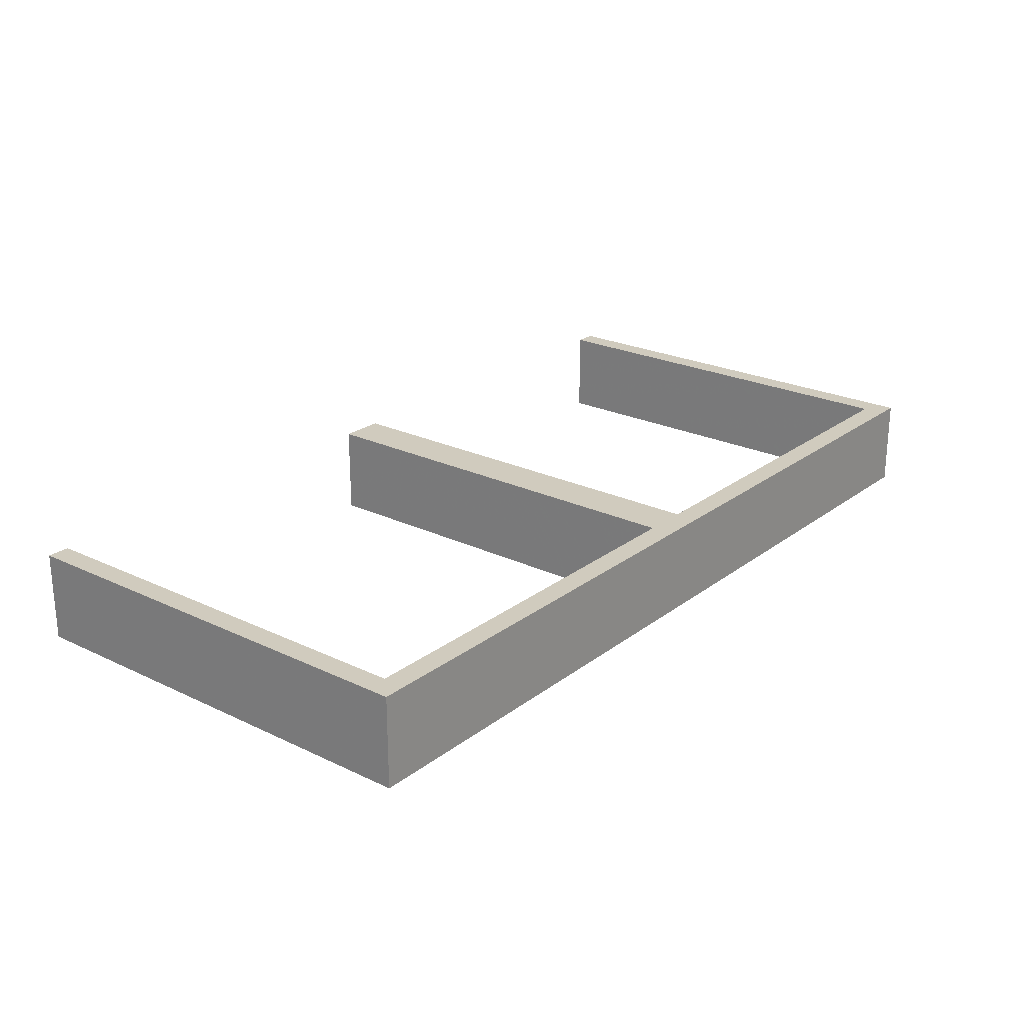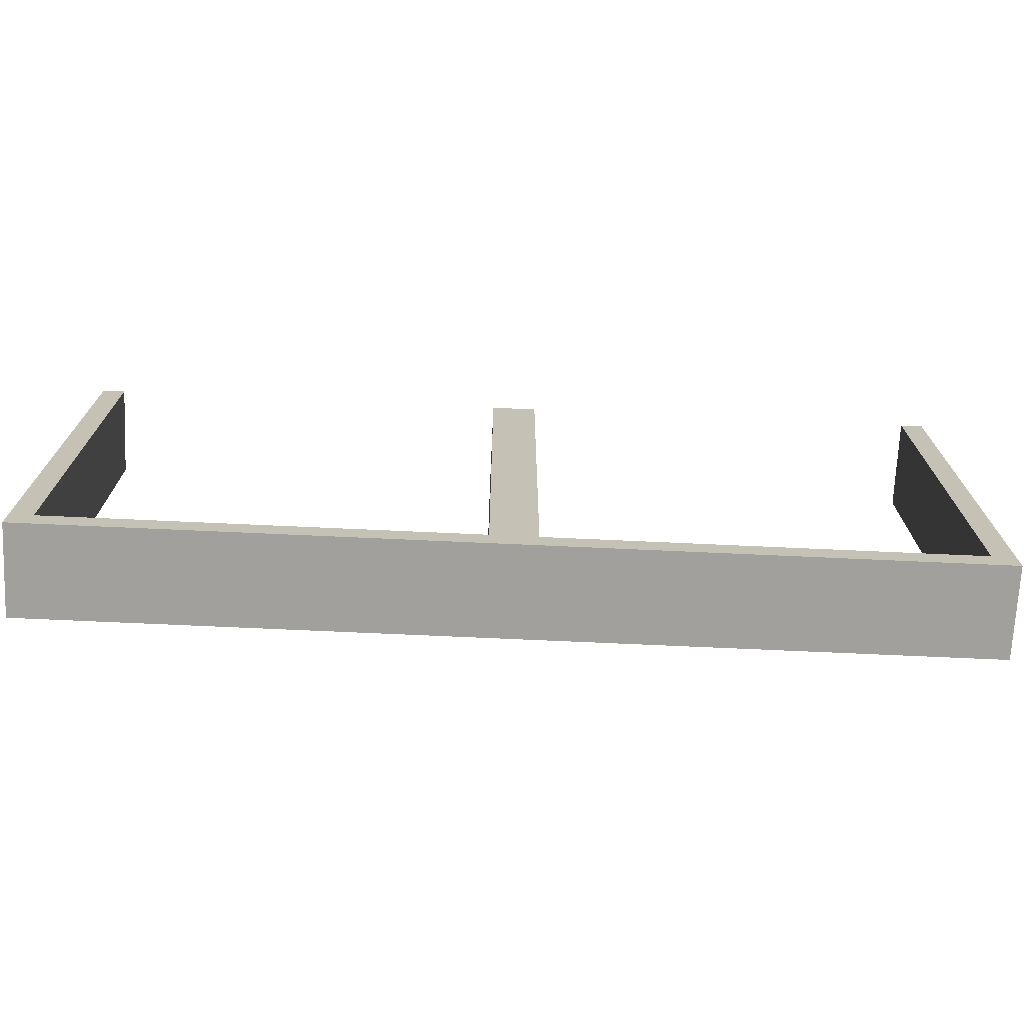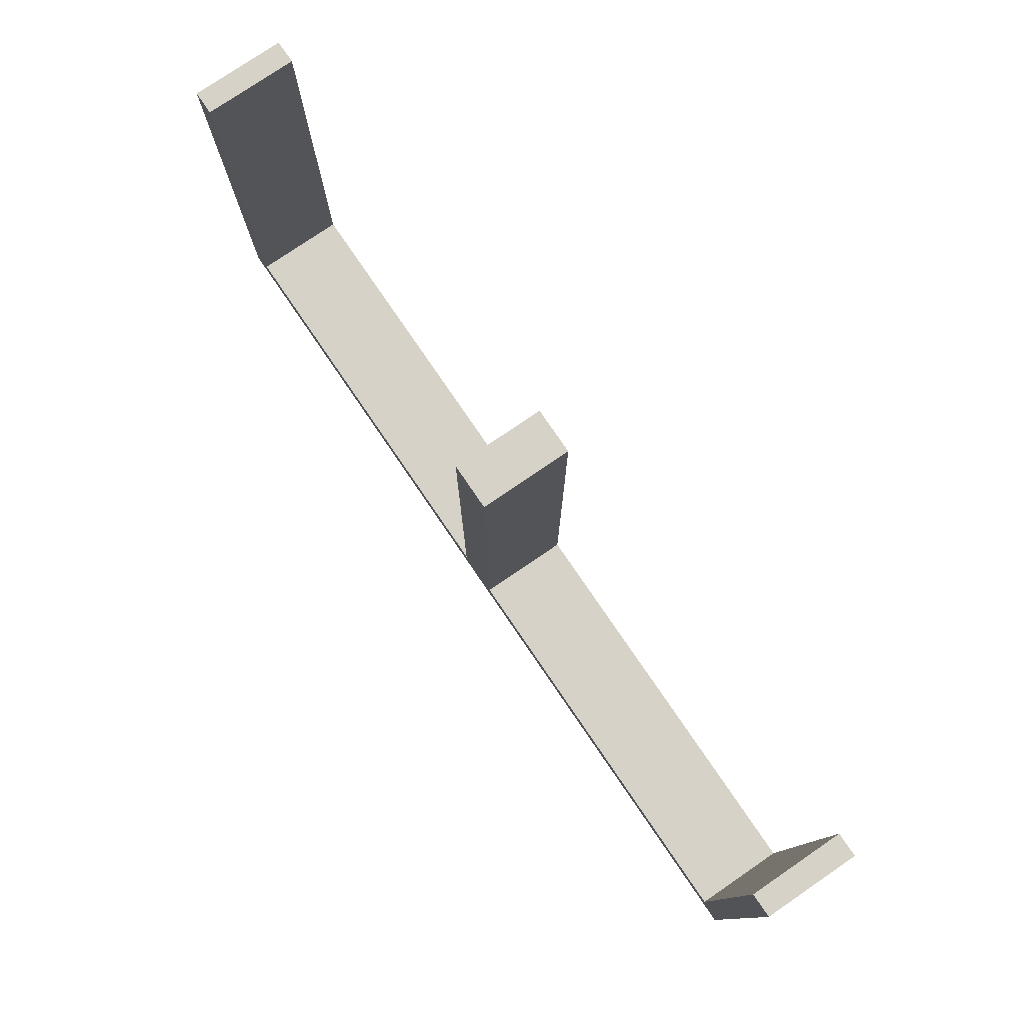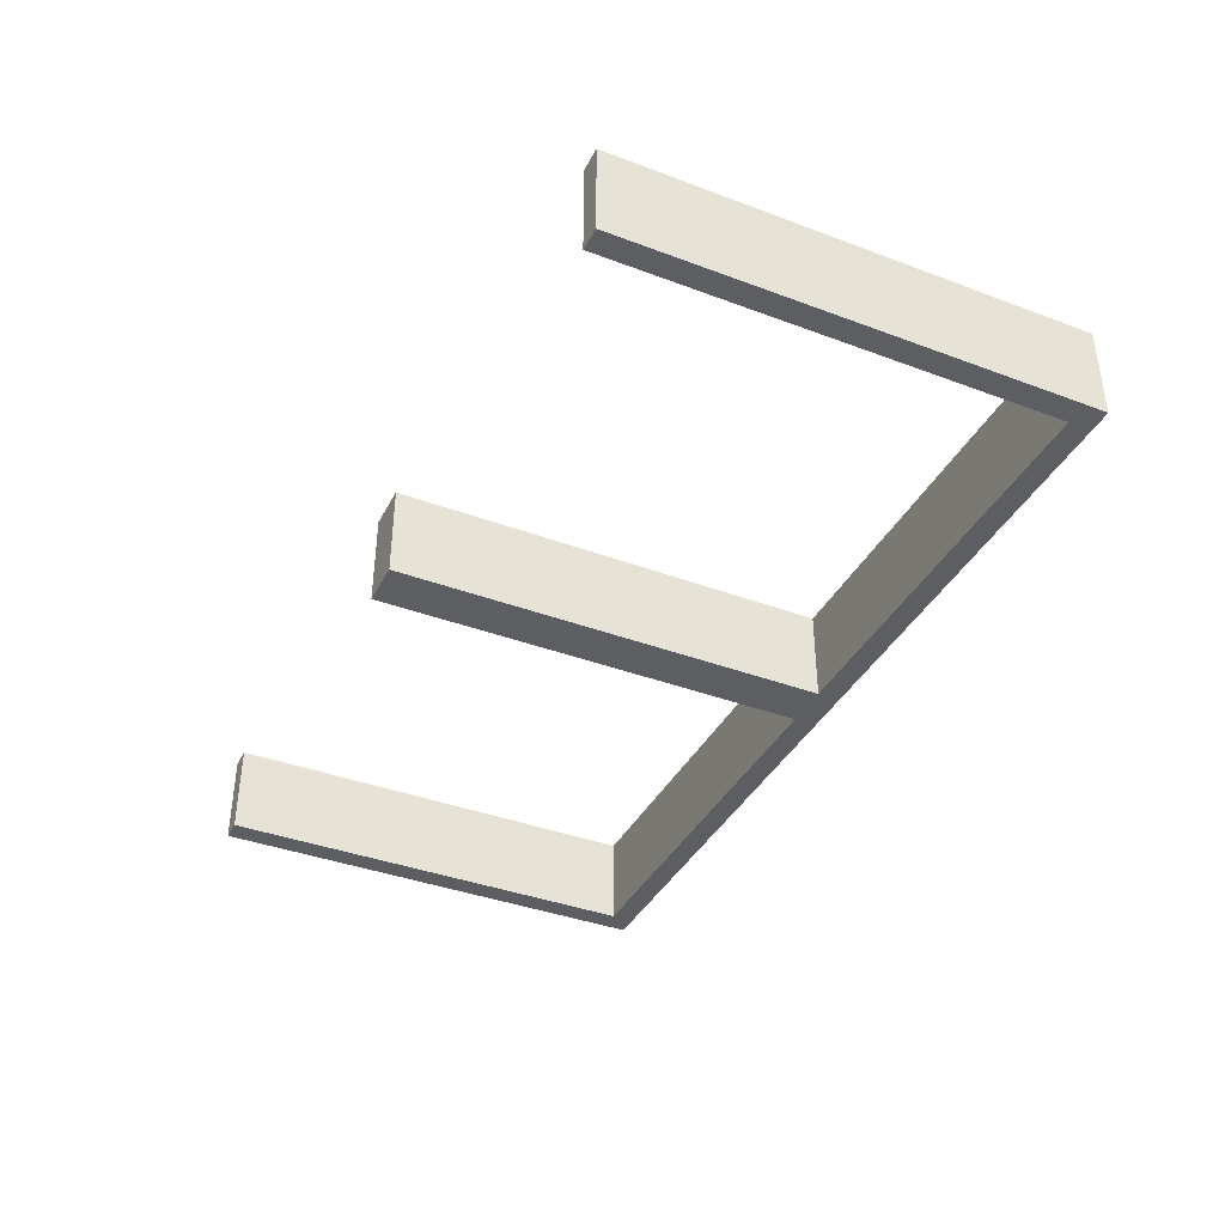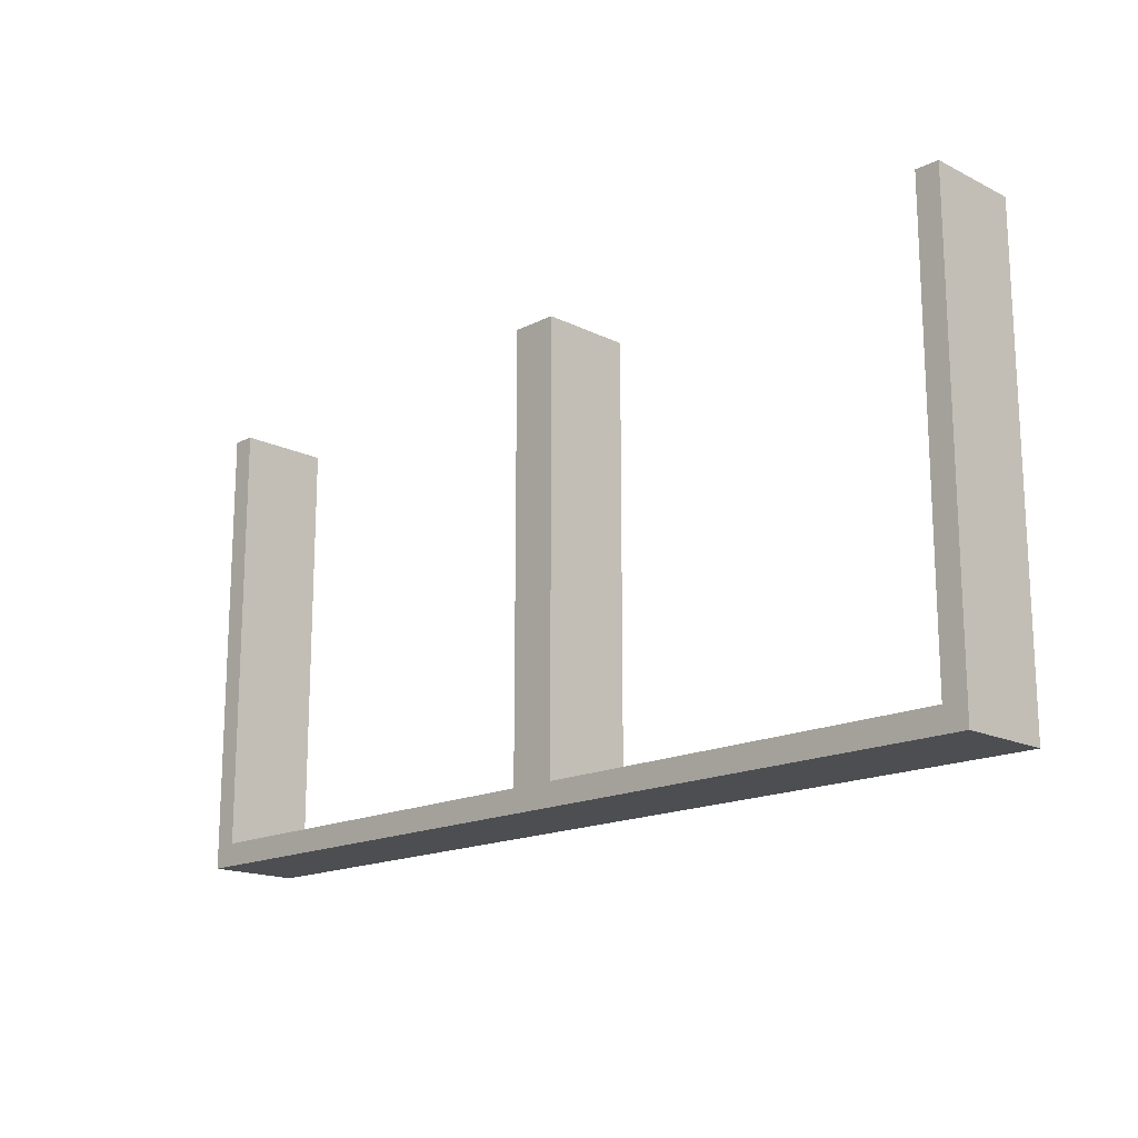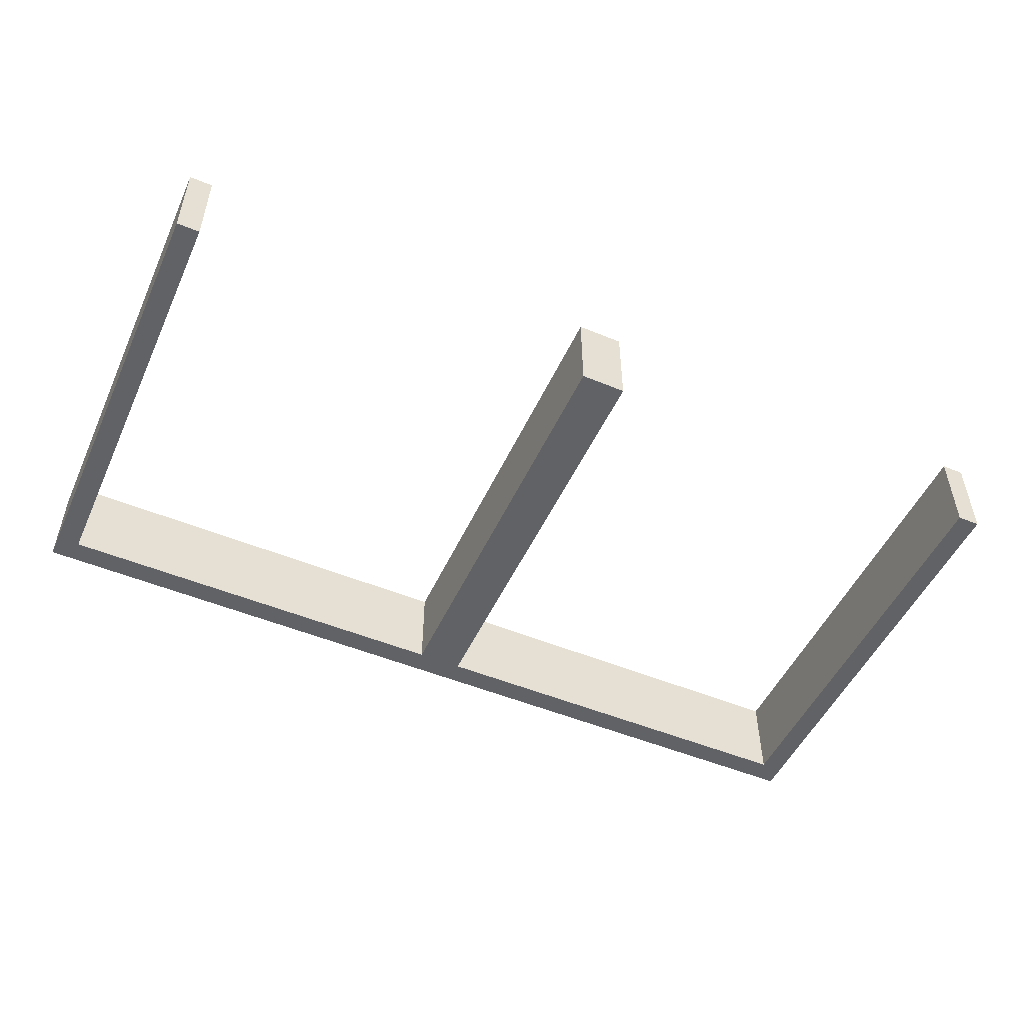
<metadata>
{"format":"obj","ext":"obj","renderer":"f3d","projection":"perspective","resolution":1024,"background":"white","views":[{"elev":23.6,"azim":128.7,"up":"+Y"},{"elev":-71.6,"azim":-2.6,"up":"+Z"},{"elev":77.9,"azim":-124.3,"up":"+Z"},{"elev":-38.6,"azim":64.8,"up":"+Y"},{"elev":-16.7,"azim":-134.9,"up":"+Z"},{"elev":-50.7,"azim":-24.3,"up":"+Y"}]}
</metadata>
<code>
v 0 -0.2 0
v 0 -0.2 0.5
v 0 -0.3 0
v 0 -0.3 0.5
v 0.475 -0.2 0.5
v 0.475 -0.2 0.025
v 0.475 -0.3 0.5
v 0.475 -0.3 0.025
v 0.025 -0.2 0.5
v 0.025 -0.2 0.025
v 0.025 -0.3 0.5
v 0.025 -0.3 0.025
v -0.5 -0.2 0
v -0.5 -0.2 0.5
v -0.5 -0.3 0
v -0.5 -0.3 0.5
v 0.5 -0.2 0
v 0.5 -0.2 0.5
v 0.5 -0.3 0
v 0.5 -0.3 0.5
v -0.025 -0.2 0.5
v -0.025 -0.2 0.025
v -0.025 -0.3 0.5
v -0.025 -0.3 0.025
v -0.475 -0.2 0.5
v -0.475 -0.2 0.025
v -0.475 -0.3 0.5
v -0.475 -0.3 0.025
f 3 15 13
f 28 24 22
f 25 26 14
f 22 13 26
f 22 21 2
f 13 22 1
f 27 16 28
f 24 28 15
f 24 3 4
f 15 3 24
f 4 3 1
f 15 16 14
f 27 28 26
f 24 23 21
f 23 4 2
f 16 27 25
f 3 13 1
f 28 22 26
f 26 13 14
f 22 2 1
f 16 15 28
f 24 4 23
f 4 1 2
f 15 14 13
f 27 26 25
f 24 21 22
f 23 2 21
f 16 25 14
f 3 19 17
f 8 12 10
f 5 6 18
f 10 17 6
f 10 9 2
f 17 10 1
f 7 20 8
f 12 8 19
f 12 3 4
f 19 3 12
f 4 3 1
f 19 20 18
f 7 8 6
f 12 11 9
f 11 4 2
f 20 7 5
f 3 17 1
f 8 10 6
f 6 17 18
f 10 2 1
f 20 19 8
f 12 4 11
f 4 1 2
f 19 18 17
f 7 6 5
f 12 9 10
f 11 2 9
f 20 5 18

</code>
